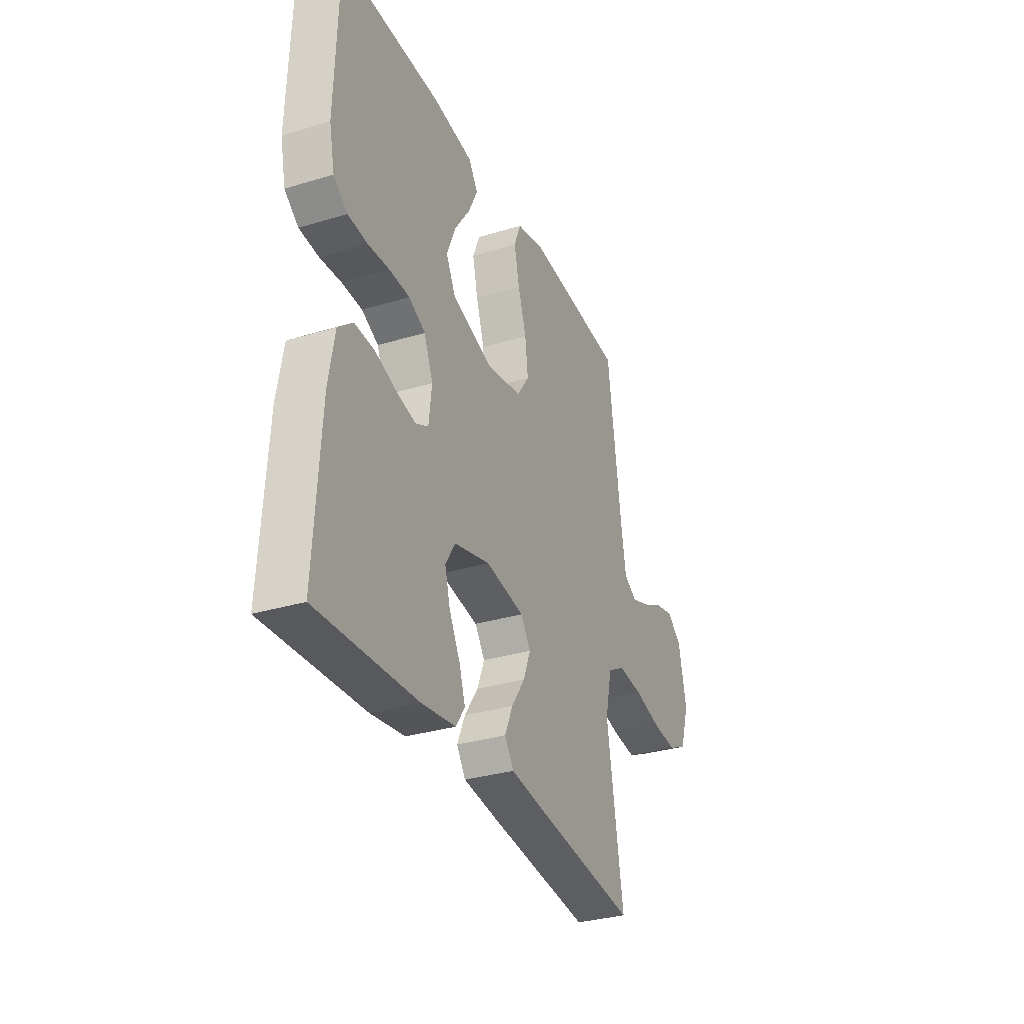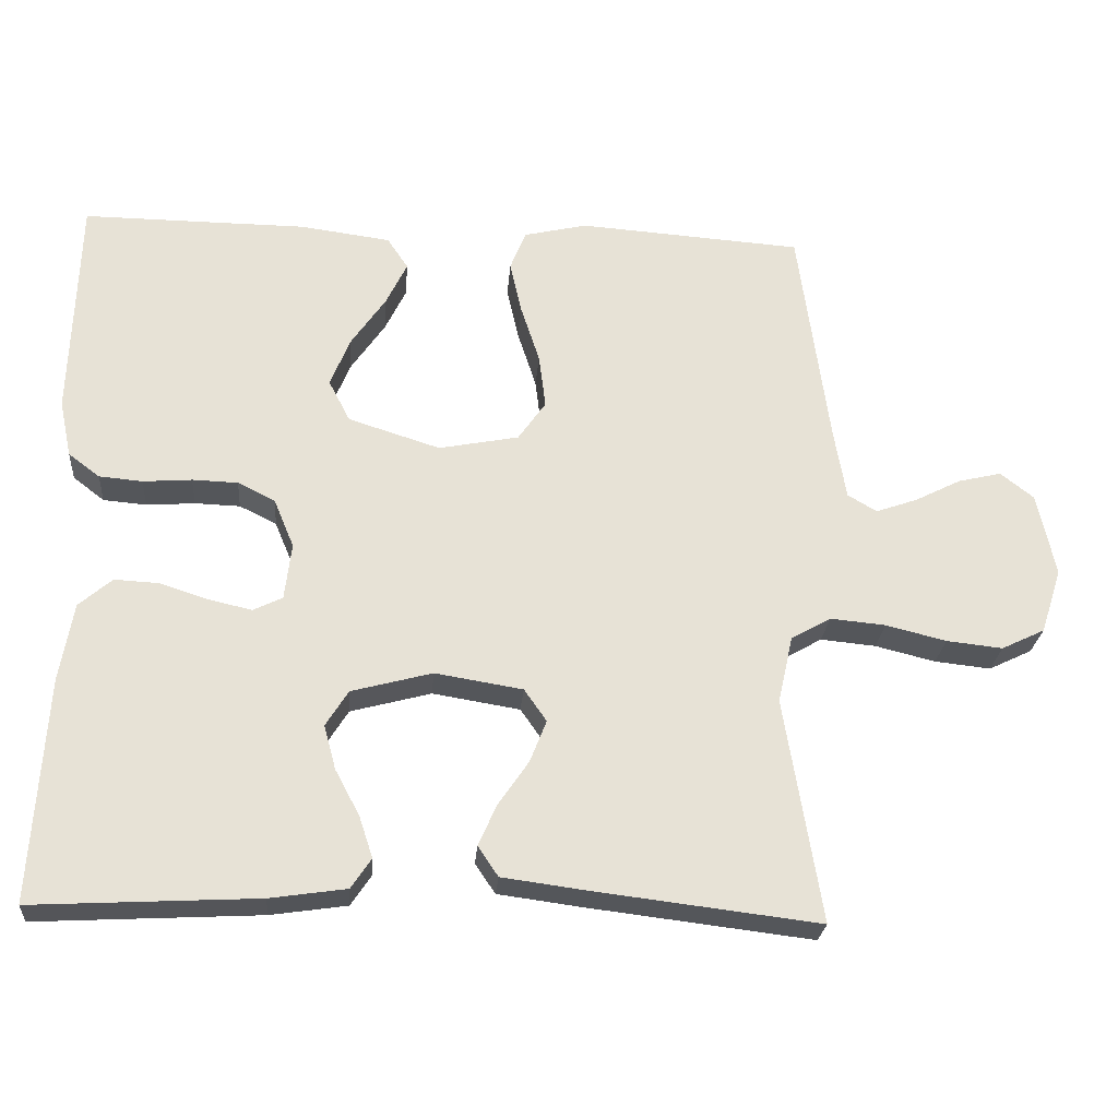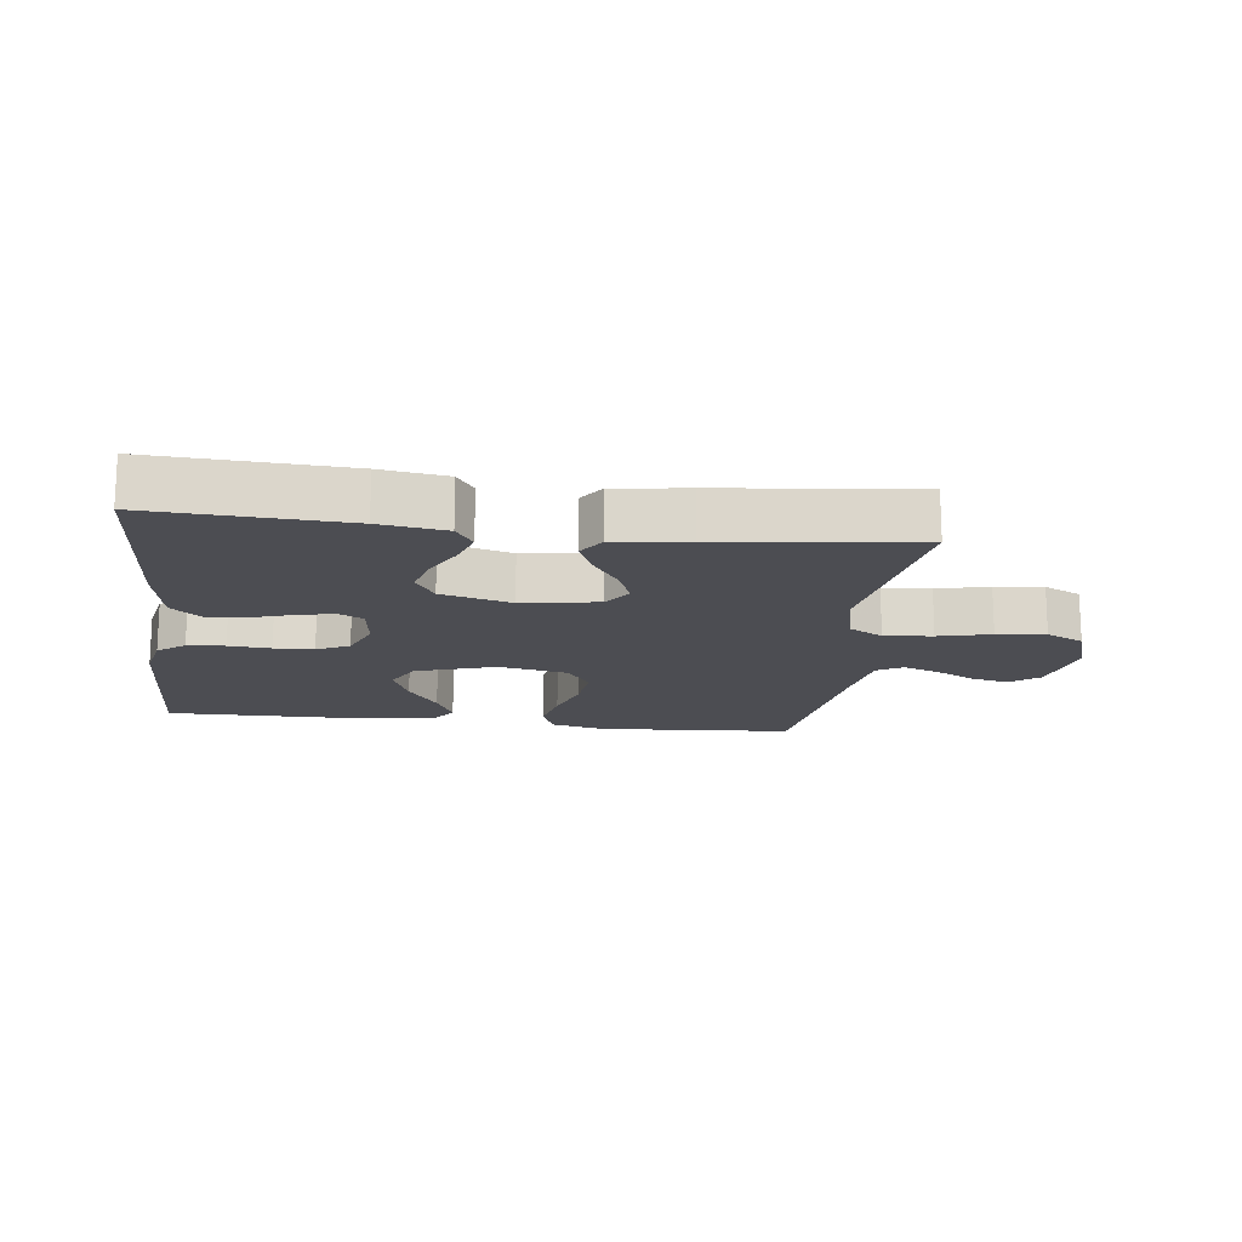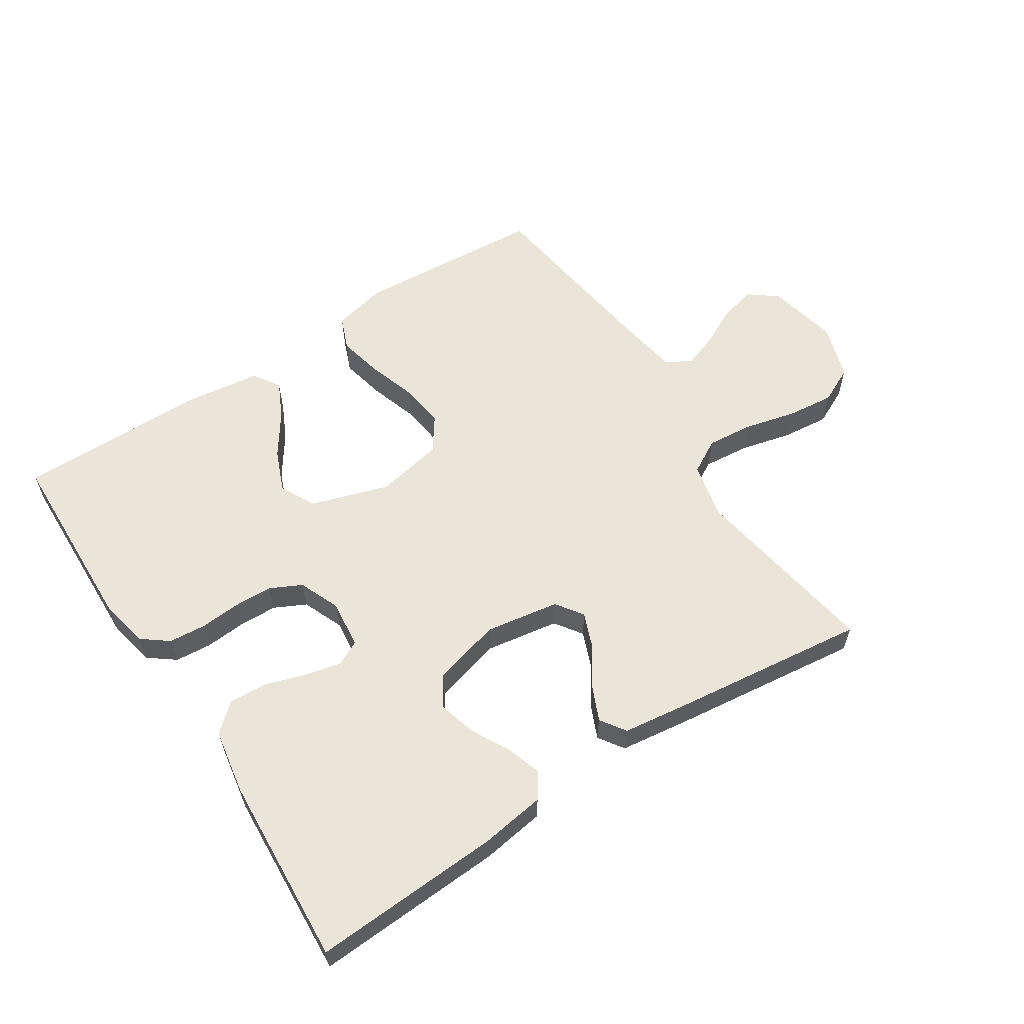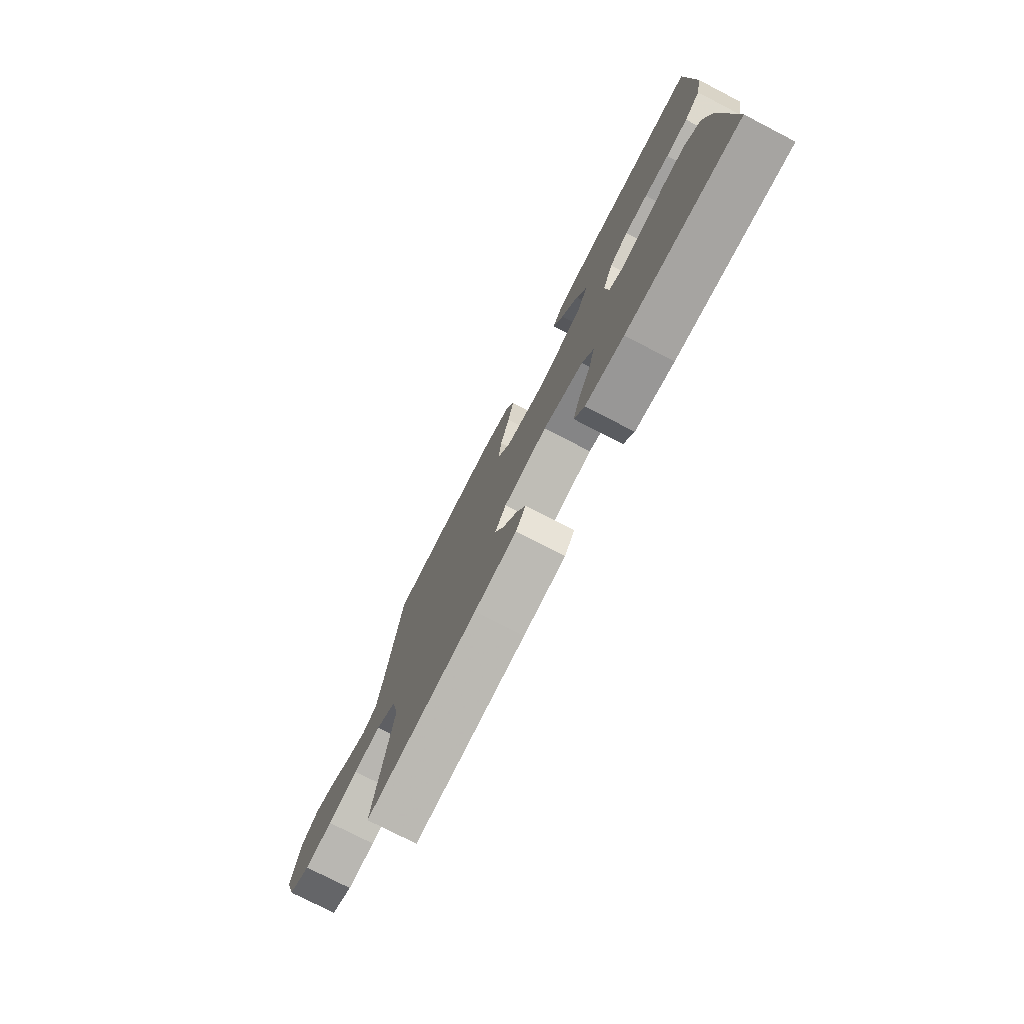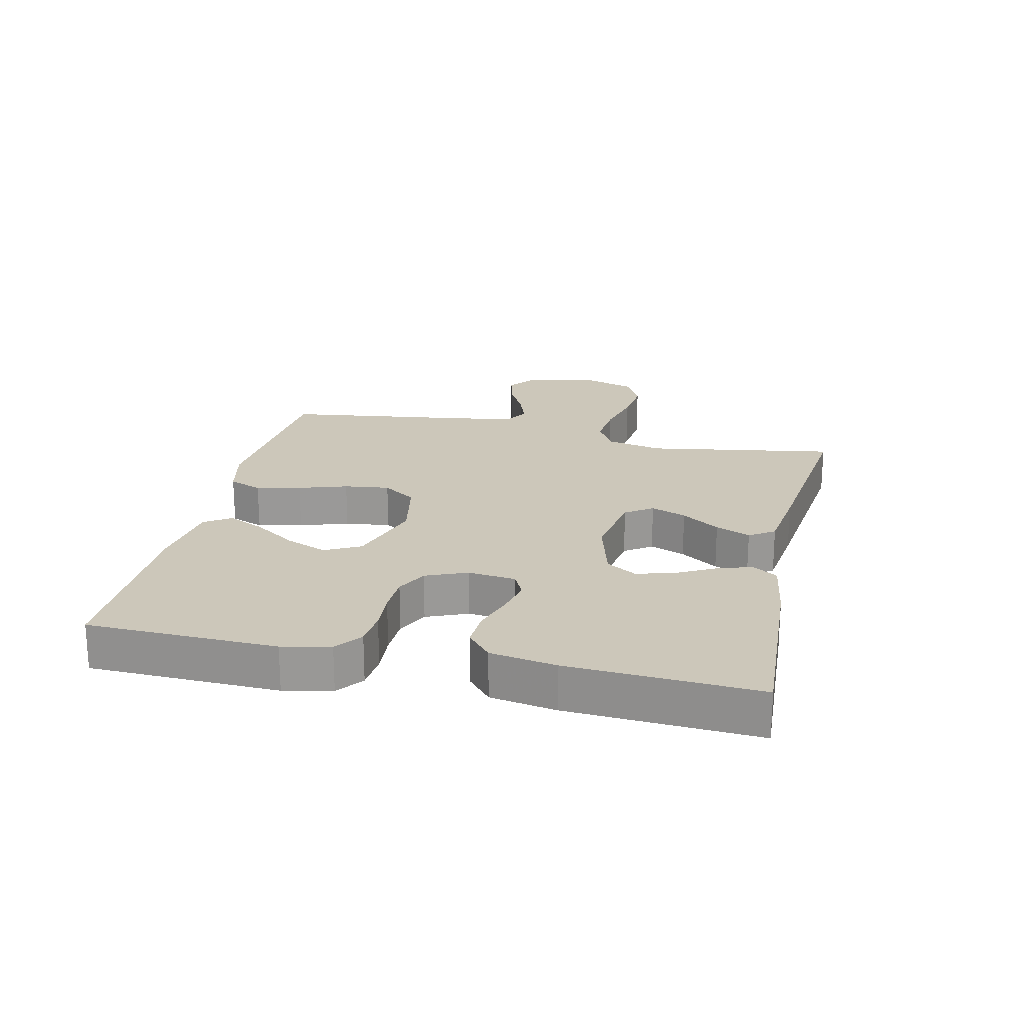
<metadata>
{"format":"obj","ext":"obj","renderer":"f3d","projection":"perspective","resolution":1024,"background":"white","views":[{"elev":-32.1,"azim":113.0,"up":"+Z"},{"elev":-25.4,"azim":175.4,"up":"+Z"},{"elev":-16.3,"azim":172.9,"up":"+Y"},{"elev":59.4,"azim":147.0,"up":"+Y"},{"elev":-76.4,"azim":62.7,"up":"+Z"},{"elev":21.3,"azim":102.6,"up":"+Y"}]}
</metadata>
<code>
v 0.5 0.07 -0.5
v 0.2 0.07 -0.484
v 0.098 0.07 -0.469
v 0.071 0.07 -0.429
v 0.089 0.07 -0.374
v 0.122 0.07 -0.312
v 0.138 0.07 -0.253
v 0.108 0.07 -0.205
v 0 0.07 -0.176
v -0.117 0.07 -0.195
v -0.147 0.07 -0.238
v -0.125 0.07 -0.294
v -0.084 0.07 -0.354
v -0.06 0.07 -0.409
v -0.087 0.07 -0.449
v -0.2 0.07 -0.464
v -0.5 0.07 -0.5
v -0.451 0.07 -0.2
v -0.471 0.07 -0.11
v -0.524 0.07 -0.08
v -0.598 0.07 -0.087
v -0.679 0.07 -0.107
v -0.754 0.07 -0.115
v -0.812 0.07 -0.087
v -0.84 0.07 0
v -0.816 0.07 0.112
v -0.771 0.07 0.147
v -0.713 0.07 0.133
v -0.652 0.07 0.102
v -0.596 0.07 0.082
v -0.557 0.07 0.105
v -0.541 0.07 0.2
v -0.5 0.07 0.5
v -0.2 0.07 0.521
v -0.115 0.07 0.501
v -0.094 0.07 0.448
v -0.11 0.07 0.377
v -0.135 0.07 0.3
v -0.144 0.07 0.228
v -0.107 0.07 0.175
v 0 0.07 0.154
v 0.123 0.07 0.193
v 0.152 0.07 0.249
v 0.125 0.07 0.315
v 0.079 0.07 0.382
v 0.051 0.07 0.44
v 0.079 0.07 0.482
v 0.2 0.07 0.498
v 0.5 0.07 0.5
v 0.509 0.07 0.2
v 0.493 0.07 0.124
v 0.451 0.07 0.092
v 0.393 0.07 0.087
v 0.328 0.07 0.092
v 0.267 0.07 0.09
v 0.217 0.07 0.065
v 0.19 0.07 0
v 0.199 0.07 -0.076
v 0.238 0.07 -0.095
v 0.296 0.07 -0.082
v 0.36 0.07 -0.061
v 0.42 0.07 -0.058
v 0.464 0.07 -0.096
v 0.482 0.07 -0.2
v 0.5 0 -0.5
v 0.2 0 -0.484
v 0.098 0 -0.469
v 0.071 0 -0.429
v 0.089 0 -0.374
v 0.122 0 -0.312
v 0.138 0 -0.253
v 0.108 0 -0.205
v 0 0 -0.176
v -0.117 0 -0.195
v -0.147 0 -0.238
v -0.125 0 -0.294
v -0.084 0 -0.354
v -0.06 0 -0.409
v -0.087 0 -0.449
v -0.2 0 -0.464
v -0.5 0 -0.5
v -0.451 0 -0.2
v -0.471 0 -0.11
v -0.524 0 -0.08
v -0.598 0 -0.087
v -0.679 0 -0.107
v -0.754 0 -0.115
v -0.812 0 -0.087
v -0.84 0 0
v -0.816 0 0.112
v -0.771 0 0.147
v -0.713 0 0.133
v -0.652 0 0.102
v -0.596 0 0.082
v -0.557 0 0.105
v -0.541 0 0.2
v -0.5 0 0.5
v -0.2 0 0.521
v -0.115 0 0.501
v -0.094 0 0.448
v -0.11 0 0.377
v -0.135 0 0.3
v -0.144 0 0.228
v -0.107 0 0.175
v 0 0 0.154
v 0.123 0 0.193
v 0.152 0 0.249
v 0.125 0 0.315
v 0.079 0 0.382
v 0.051 0 0.44
v 0.079 0 0.482
v 0.2 0 0.498
v 0.5 0 0.5
v 0.509 0 0.2
v 0.493 0 0.124
v 0.451 0 0.092
v 0.393 0 0.087
v 0.328 0 0.092
v 0.267 0 0.09
v 0.217 0 0.065
v 0.19 0 0
v 0.199 0 -0.076
v 0.238 0 -0.095
v 0.296 0 -0.082
v 0.36 0 -0.061
v 0.42 0 -0.058
v 0.464 0 -0.096
v 0.482 0 -0.2
f 4 5 6
f 3 4 6
f 2 3 6
f 1 2 6
f 64 1 6
f 63 64 6
f 62 63 6
f 61 62 6
f 60 61 6
f 59 60 6 7
f 58 59 7 8
f 57 58 8 9
f 56 57 9 10
f 52 53 54
f 51 52 54
f 50 51 54
f 49 50 54
f 48 49 54
f 47 48 54
f 46 47 54
f 45 46 54
f 44 45 54
f 43 44 54 55
f 42 43 55 56
f 36 37 38
f 35 36 38
f 34 35 38
f 33 34 38
f 32 33 38
f 31 32 38 39
f 30 31 39 40
f 27 28 29
f 26 27 29
f 25 26 29
f 24 25 29
f 23 24 29
f 22 23 29
f 21 22 29
f 20 21 29 30
f 30 40 41
f 20 30 41
f 19 20 41
f 16 17 18
f 15 16 18
f 14 15 18
f 13 14 18
f 12 13 18
f 11 12 18 19
f 42 56 10
f 41 42 10
f 19 41 10
f 10 11 19
f 70 69 68
f 70 68 67
f 70 67 66
f 70 66 65
f 70 65 128
f 70 128 127
f 70 127 126
f 70 126 125
f 70 125 124
f 71 70 124 123
f 72 71 123 122
f 73 72 122 121
f 74 73 121 120
f 118 117 116
f 118 116 115
f 118 115 114
f 118 114 113
f 118 113 112
f 118 112 111
f 118 111 110
f 118 110 109
f 118 109 108
f 119 118 108 107
f 120 119 107 106
f 102 101 100
f 102 100 99
f 102 99 98
f 102 98 97
f 102 97 96
f 103 102 96 95
f 104 103 95 94
f 93 92 91
f 93 91 90
f 93 90 89
f 93 89 88
f 93 88 87
f 93 87 86
f 93 86 85
f 94 93 85 84
f 105 104 94
f 105 94 84
f 105 84 83
f 82 81 80
f 82 80 79
f 82 79 78
f 82 78 77
f 82 77 76
f 83 82 76 75
f 74 120 106
f 74 106 105
f 74 105 83
f 83 75 74
f 1 65 66 2
f 2 66 67 3
f 3 67 68 4
f 4 68 69 5
f 5 69 70 6
f 6 70 71 7
f 7 71 72 8
f 8 72 73 9
f 9 73 74 10
f 10 74 75 11
f 11 75 76 12
f 12 76 77 13
f 13 77 78 14
f 14 78 79 15
f 15 79 80 16
f 16 80 81 17
f 17 81 82 18
f 18 82 83 19
f 19 83 84 20
f 20 84 85 21
f 21 85 86 22
f 22 86 87 23
f 23 87 88 24
f 24 88 89 25
f 25 89 90 26
f 26 90 91 27
f 27 91 92 28
f 28 92 93 29
f 29 93 94 30
f 30 94 95 31
f 31 95 96 32
f 32 96 97 33
f 33 97 98 34
f 34 98 99 35
f 35 99 100 36
f 36 100 101 37
f 37 101 102 38
f 38 102 103 39
f 39 103 104 40
f 40 104 105 41
f 41 105 106 42
f 42 106 107 43
f 43 107 108 44
f 44 108 109 45
f 45 109 110 46
f 46 110 111 47
f 47 111 112 48
f 48 112 113 49
f 49 113 114 50
f 50 114 115 51
f 51 115 116 52
f 52 116 117 53
f 53 117 118 54
f 54 118 119 55
f 55 119 120 56
f 56 120 121 57
f 57 121 122 58
f 58 122 123 59
f 59 123 124 60
f 60 124 125 61
f 61 125 126 62
f 62 126 127 63
f 63 127 128 64
f 64 128 65 1

</code>
